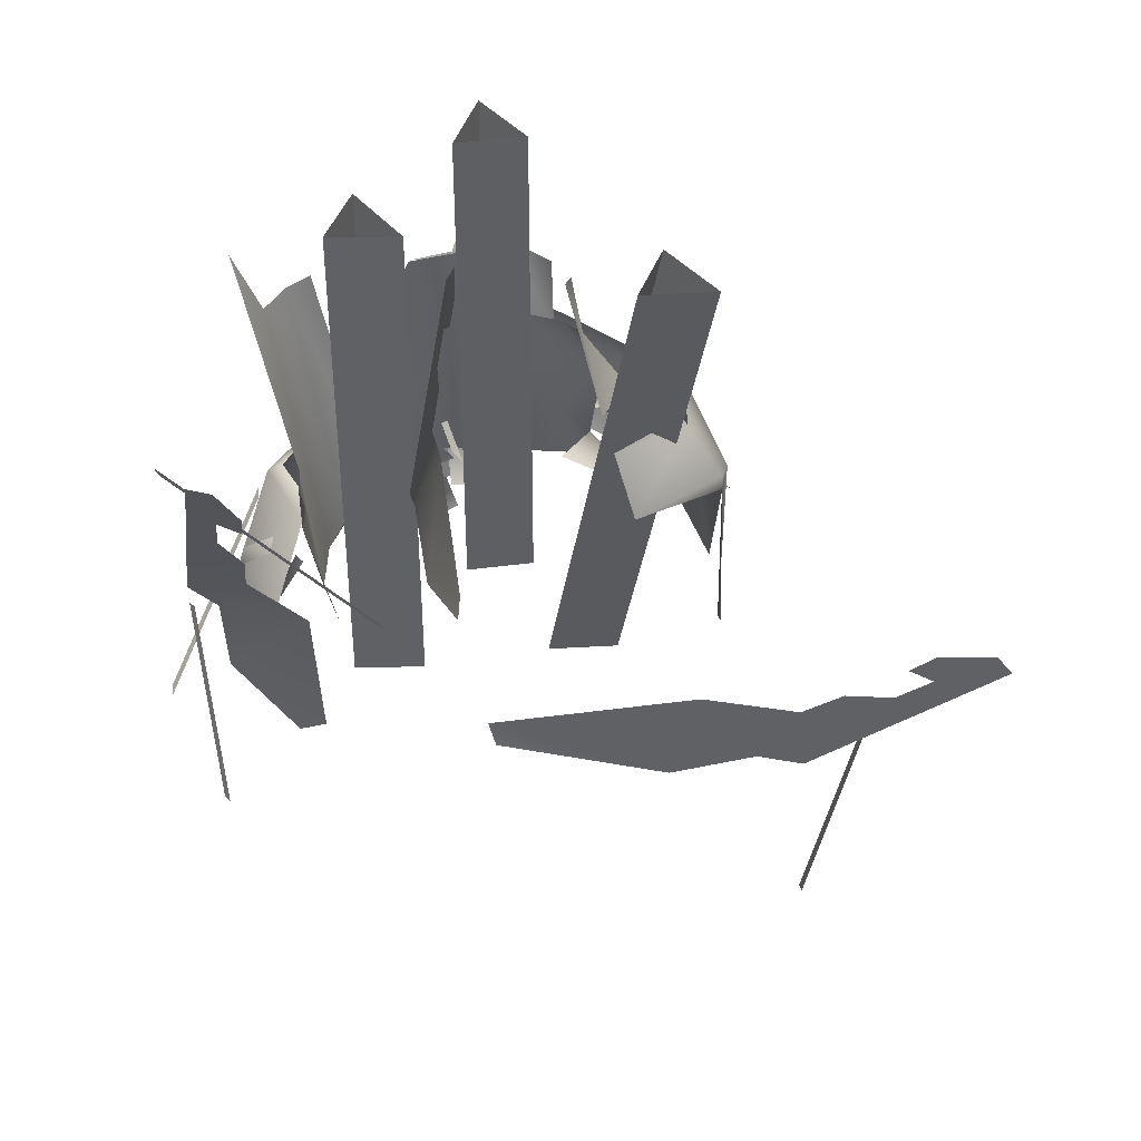
<metadata>
{"format":"obj","ext":"obj","renderer":"f3d","projection":"perspective","resolution":1024,"background":"white","views":[{"elev":43.2,"azim":-142.0,"up":"+Y"}]}
</metadata>
<code>
g cont
o cbs_module_destroyed
v 53.78 117.2 -32.77
v 37.37 56.93 -31.81
v 49.68 99.71 -27.09
v 35.44 28.63 -25.55
v 49.68 99.71 -27.09
v 37.37 56.93 -31.81
v 50.33 100.4 -18.41
v 49.68 99.71 -27.09
v 36.66 32.64 -16.47
v 35.44 28.63 -25.55
v 36.66 32.64 -16.47
v 49.68 99.71 -27.09
v 47.92 101.6 -12.03
v 50.33 100.4 -18.41
v 34.81 33.92 -5.889
v 36.66 32.64 -16.47
v 34.81 33.92 -5.889
v 50.33 100.4 -18.41
v 27.88 27.66 -36.29
v 37.37 56.93 -31.81
v 32.65 57.72 -37.54
v 32.65 57.72 -37.54
v 26.68 52.48 -43.22
v 27.88 27.66 -36.29
v 15.64 28.11 -44.06
v 27.88 27.66 -36.29
v 26.68 52.48 -43.22
v 26.68 52.48 -43.22
v 32.65 57.72 -37.54
v 26.11 59.14 -42.13
v 37.24 30.16 -17.1
v 36.66 32.64 -16.47
v 35.44 28.63 -25.55
v 27.88 27.66 -36.29
v 35.44 28.63 -25.55
v 37.37 56.93 -31.81
v 43.37 32.08 4.738
v 40.95 25.07 -0.88
v 47.63 36.13 1.841
v 39.97 32.51 -14.41
v 47.63 36.13 1.841
v 40.95 25.07 -0.88
v -128.9 47.98 27.81
v -117.2 46.82 20.29
v -117.1 38.6 20.11
v -112 41.85 16.54
v -117.1 38.6 20.11
v -117.2 46.82 20.29
v -117.1 38.6 20.11
v -109.8 32.55 15.05
v -132.2 42.91 29.96
v -93.23 8.508 3.035
v -132.2 42.91 29.96
v -109.8 32.55 15.05
v -91.23 25.59 2.917
v -109.8 32.55 15.05
v -99.81 32.22 8.504
v -65.81 2.519 -15.2
v -83.53 10.07 -3.196
v -71.05 28.13 -10.39
v -91.23 25.59 2.917
v -71.05 28.13 -10.39
v -83.53 10.07 -3.196
v -29.63 8.433 -38.55
v -65.81 2.519 -15.2
v -27.61 15.33 -39.05
v -71.05 28.13 -10.39
v -27.61 15.33 -39.05
v -65.81 2.519 -15.2
v -83.53 10.07 -3.196
v -93.23 8.508 3.035
v -91.23 25.59 2.917
v -109.8 32.55 15.05
v -91.23 25.59 2.917
v -93.23 8.508 3.035
v -117.1 38.6 20.11
v -132.2 42.91 29.96
v -128.9 47.98 27.81
v -7.825 120.9 -25.2
v -8.623 128.9 -24.01
v -10.61 124.9 -30.43
v -12.36 141.6 -28.11
v -10.61 124.9 -30.43
v -8.623 128.9 -24.01
v -10.49 85.22 -44.49
v -9.571 114.1 -32.03
v -14.84 142.6 -33.87
v -10.61 124.9 -30.43
v -14.84 142.6 -33.87
v -9.571 114.1 -32.03
v -6.141 103.5 -27.79
v -9.571 114.1 -32.03
v -5.027 91.4 -29.56
v -5.027 91.4 -29.56
v -6.595 75.62 -38.67
v 3.046 71.7 -17.96
v -8.111 49.89 -37.23
v 3.046 71.7 -17.96
v -6.595 75.62 -38.67
v 3.046 71.7 -17.96
v -8.111 49.89 -37.23
v 0.678 24.12 -15.35
v -3.416 22.48 -21.21
v 0.678 24.12 -15.35
v -8.111 49.89 -37.23
v -9.571 114.1 -32.03
v -10.49 85.22 -44.49
v -5.027 91.4 -29.56
v -6.595 75.62 -38.67
v -5.027 91.4 -29.56
v -10.49 85.22 -44.49
v -12.36 141.6 -28.11
v -14.84 142.6 -33.87
v -10.61 124.9 -30.43
v -39.38 90.91 22.71
v -29.54 45.59 32.63
v -45.1 32.75 28.43
v -31.39 32.7 41.82
v -45.1 32.75 28.43
v -29.54 45.59 32.63
v -24.65 48.02 33.11
v -9.463 42.96 29.56
v -25.6 45.83 34.66
v -26.12 34.58 44.09
v -25.6 45.83 34.66
v -9.463 42.96 29.56
v -26.12 34.58 44.09
v -9.463 42.96 29.56
v -7.665 32.53 38.86
v -28.48 30.45 43.16
v -26.12 34.58 44.09
v -7.659 28.93 38.88
v -7.665 32.53 38.86
v -7.659 28.93 38.88
v -26.12 34.58 44.09
v -31.39 32.7 41.82
v -26.12 34.58 44.09
v -28.48 30.45 43.16
v -45.1 32.75 28.43
v -58.21 78.83 15.12
v -39.38 90.91 22.71
v -50.76 91.62 8.77
v -39.38 90.91 22.71
v -58.21 78.83 15.12
v -51.55 77.19 -12.28
v -44.5 93.13 -11.38
v -50.76 91.62 8.77
v -49.21 93.93 7.813
v -50.76 91.62 8.77
v -44.5 93.13 -11.38
v -60.76 80.67 9.445
v -50.76 91.62 8.77
v -58.21 78.83 15.12
v -60.79 76.53 9.453
v -51.55 77.19 -12.28
v -60.76 80.67 9.445
v -60.79 76.53 9.453
v -60.76 80.67 9.445
v -58.21 78.83 15.12
v -58.21 78.83 15.12
v -58.41 30.41 13.87
v -60.79 76.53 9.453
v -60.09 30.4 12.8
v -60.79 76.53 9.453
v -58.41 30.41 13.87
v -29.54 45.59 32.63
v -25.6 45.83 34.66
v -31.39 32.7 41.82
v -26.12 34.58 44.09
v -31.39 32.7 41.82
v -25.6 45.83 34.66
v -60.76 80.67 9.445
v -51.55 77.19 -12.28
v -50.76 91.62 8.77
v 48.96 41.38 29.19
v 48.58 38.04 31.94
v 61.86 53.22 41.5
v 62.61 50.51 45
v 61.86 53.22 41.5
v 48.58 38.04 31.94
v 29.08 29.05 20.45
v 48.58 38.04 31.94
v 31.93 32.52 19.32
v 48.96 41.38 29.19
v 31.93 32.52 19.32
v 48.58 38.04 31.94
v 48.96 41.38 29.19
v 47.54 42.4 30.03
v 31.93 32.52 19.32
v 30.58 33.4 20.23
v 31.93 32.52 19.32
v 47.54 42.4 30.03
v 60.48 54.71 42.45
v 47.54 42.4 30.03
v 61.86 53.22 41.5
v 48.96 41.38 29.19
v 61.86 53.22 41.5
v 47.54 42.4 30.03
v 62.61 50.51 45
v 60.67 52.92 46.56
v 61.86 53.22 41.5
v 60.48 54.71 42.45
v 61.86 53.22 41.5
v 60.67 52.92 46.56
v 49.74 77.61 -68.4
v 49.72 73.37 -66.37
v 9.333 25.43 -36.48
v 9.325 21.39 -34.55
v 9.333 25.43 -36.48
v 49.72 73.37 -66.37
v 73.35 -1.274 -41.51
v 69.54 0.9165 -43.29
v 26.98 -14.11 -78.73
v 23.34 -12.01 -80.42
v 26.98 -14.11 -78.73
v 69.54 0.9165 -43.29
v -76.36 -32.39 66.85
v -77.06 -80.5 34.59
v -72.17 -38.05 72.2
v -72.87 -86.17 39.94
v -72.17 -38.05 72.2
v -77.06 -80.5 34.59
v 86.43 3.36 0.01281
v 83.13 3.91 -3.349
v 71.21 -22 -53.14
v 68.06 -21.47 -56.34
v 71.21 -22 -53.14
v 83.13 3.91 -3.349
v 29.4 61.96 -60.81
v 26.93 69.36 -62.98
v 33.61 65.86 -65.04
v 28.6 81.36 -69.68
v 33.61 65.86 -65.04
v 26.93 69.36 -62.98
v 53.45 29.23 -59.15
v 36.95 55.8 -62.14
v 33.81 82.54 -73.11
v 33.61 65.86 -65.04
v 33.81 82.54 -73.11
v 36.95 55.8 -62.14
v 34.78 45.75 -56.12
v 36.95 55.8 -62.14
v 38.48 34.52 -52.93
v 38.48 34.52 -52.93
v 49.64 20.04 -52.65
v 31.01 15.72 -39.57
v 51.96 -5.391 -48.87
v 31.01 15.72 -39.57
v 49.64 20.04 -52.65
v 31.01 15.72 -39.57
v 51.96 -5.391 -48.87
v 35.4 -31.21 -32.15
v 40.93 -32.94 -36.64
v 35.4 -31.21 -32.15
v 51.96 -5.391 -48.87
v 36.95 55.8 -62.14
v 53.45 29.23 -59.15
v 38.48 34.52 -52.93
v 49.64 20.04 -52.65
v 38.48 34.52 -52.93
v 53.45 29.23 -59.15
v 28.6 81.36 -69.68
v 33.81 82.54 -73.11
v 33.61 65.86 -65.04
v 75.79 19.53 13.69
v 72.79 21.6 11.18
v 77.4 19.22 3.153
v 73.8 21.5 3.624
v 77.4 19.22 3.153
v 72.79 21.6 11.18
v 81.73 -9.606 -0.2125
v 79.42 -9.485 18.64
v 77.4 19.22 3.153
v 75.79 19.53 13.69
v 77.4 19.22 3.153
v 79.42 -9.485 18.64
v 58.91 13.8 15.01
v 72.79 21.6 11.18
v 75.79 19.53 13.69
v 79.42 -9.485 18.64
v 74.27 -7.018 28.71
v 75.79 19.53 13.69
v 63.57 -8.851 34.14
v 59.29 13.07 20.64
v 74.27 -7.018 28.71
v 75.79 19.53 13.69
v 74.27 -7.018 28.71
v 59.29 13.07 20.64
v 73.4 22.45 -8.279
v 77.4 19.22 3.153
v 70.6 24.08 -5.278
v 73.8 21.5 3.624
v 70.6 24.08 -5.278
v 77.4 19.22 3.153
v 73.94 -3.297 -22.48
v 81.73 -9.606 -0.2125
v 73.4 22.45 -8.279
v 77.4 19.22 3.153
v 73.4 22.45 -8.279
v 81.73 -9.606 -0.2125
v 73.4 22.45 -8.279
v 70.6 24.08 -5.278
v 57.19 16.67 -12.86
v 55.35 17.63 -8.893
v 57.19 16.67 -12.86
v 70.6 24.08 -5.278
v 53.73 -5.937 -31.17
v 73.94 -3.297 -22.48
v 57.19 16.67 -12.86
v 73.4 22.45 -8.279
v 57.19 16.67 -12.86
v 73.94 -3.297 -22.48
v 65.2 2.229 -31.06
v 53.73 -5.937 -31.17
v 59.16 6.137 -33.95
v 41.05 1.708 -35.54
v 59.16 6.137 -33.95
v 53.73 -5.937 -31.17
v 58.91 13.8 15.01
v 75.79 19.53 13.69
v 59.29 13.07 20.64
v 48.71 -32.16 61.36
v 53.1 29.65 69.65
v 54.39 -14.16 60.56
v 70.21 52.6 66.39
v 54.39 -14.16 60.56
v 53.1 29.65 69.65
v 63.84 -14.6 48.54
v 54.39 -14.16 60.56
v 73.62 46.7 55.2
v 70.21 52.6 66.39
v 73.62 46.7 55.2
v 54.39 -14.16 60.56
v 70.69 54.6 68.02
v 70.21 52.6 66.39
v 57.26 56.59 75.65
v 73.62 46.7 55.2
v 70.21 52.6 66.39
v 76.13 52.51 57.56
v 37.83 31.57 68.45
v 38.98 37.36 71.75
v 53.1 29.65 69.65
v 57.26 56.59 75.65
v 53.1 29.65 69.65
v 38.98 37.36 71.75
v 41.78 57.65 74.37
v 57.26 56.59 75.65
v 38.98 37.36 71.75
v 57.26 56.59 75.65
v 70.21 52.6 66.39
v 53.1 29.65 69.65
v 7.563 25.02 87.66
v 75.88 30.89 81.42
v 6.986 12.73 90.93
v 94.76 30.29 81.36
v 34.39 14.69 85.79
v 75.88 30.89 81.42
v 6.986 12.73 90.93
v 75.88 30.89 81.42
v 34.39 14.69 85.79
v 36.65 1.218 78.6
v 10.68 -4.474 83.5
v 34.39 14.69 85.79
v 6.986 12.73 90.93
v 34.39 14.69 85.79
v 10.68 -4.474 83.5
v 75.07 44.09 72.38
v 75.88 30.89 81.42
v 5.755 33.76 81.87
v 7.563 25.02 87.66
v 5.755 33.76 81.87
v 75.88 30.89 81.42
v 42.76 90.41 17.94
v 40.18 86.54 8.506
v 44.27 45.96 12.69
v 39.01 20.22 28.32
v 40.66 24.58 25.78
v 45.81 18.15 14.47
v 45.81 18.15 14.47
v 44.27 45.96 12.69
v 43.94 18.62 -0.9824
v 42.34 45.56 -2.619
v 43.94 18.62 -0.9824
v 44.27 45.96 12.69
v 9.104 26.56 45.21
v 13.9 45.93 38.08
v 26.6 22.95 38.48
v 27.57 44.23 32.25
v 26.6 22.95 38.48
v 13.9 45.93 38.08
v -1.74 31.31 45.19
v -11.76 31.44 38.39
v 3.3 39.38 41.75
v 1.115 41.92 26.93
v 3.3 39.38 41.75
v -11.76 31.44 38.39
v 40.66 24.58 25.78
v 26.6 22.95 38.48
v 27.57 44.23 32.25
v 19.63 79.02 29.39
v 13.9 45.93 38.08
v -3.19 64.94 38.06
v 3.3 39.38 41.75
v -3.19 64.94 38.06
v 13.9 45.93 38.08
v 1.929 84.72 28.55
v 19.63 79.02 29.39
v -3.19 64.94 38.06
v -11.68 112.3 12.23
v -10.09 91.53 21.17
v -22.16 76.1 13.51
v -22.16 76.1 13.51
v -10.09 91.53 21.17
v -17.97 74.28 28.9
v -10.09 91.53 21.17
v 1.929 84.72 28.55
v -17.97 74.28 28.9
v -3.19 64.94 38.06
v -17.97 74.28 28.9
v 1.929 84.72 28.55
v -9.438 110.3 17.37
v -10.09 91.53 21.17
v -11.68 112.3 12.23
v 9.104 26.56 45.21
v 3.3 39.38 41.75
v 13.9 45.93 38.08
v 27.57 44.23 32.25
v 19.63 79.02 29.39
v 30.63 92 31.57
v 3.3 39.38 41.75
v 9.104 26.56 45.21
v -1.74 31.31 45.19
v 27.57 44.23 32.25
v 42.76 90.41 17.94
v 44.27 45.96 12.69
v 30.63 92 31.57
v 42.76 90.41 17.94
v 27.57 44.23 32.25
v 44.27 45.96 12.69
v 40.66 24.58 25.78
v 27.57 44.23 32.25
v 45.81 18.15 14.47
v 40.66 24.58 25.78
v 44.27 45.96 12.69
v 13.9 45.93 38.08
v 19.63 79.02 29.39
v 27.57 44.23 32.25
v 48.24 30.14 -4.136
v 46.48 30.59 -8.719
v 45.24 23.28 -0.4807
v 41.83 20.71 -3.091
v 45.24 23.28 -0.4807
v 46.48 30.59 -8.719
v 46.48 30.59 -8.719
v 48.24 30.14 -4.136
v 41.74 35.78 -6.281
v 41.6 35.6 -1.88
v 41.74 35.78 -6.281
v 48.24 30.14 -4.136
v 34.75 38.85 -9.345
v 41.74 35.78 -6.281
v 32.71 38.93 -5.127
v 41.6 35.6 -1.88
v 32.71 38.93 -5.127
v 41.74 35.78 -6.281
v 66.52 18.93 2.459
v 60.37 11.88 9.246
v 64.43 21.5 6.203
v 59.21 15.51 11.97
v 64.43 21.5 6.203
v 60.37 11.88 9.246
v 61.65 30.17 3.25
v 62.96 30.62 -1.48
v 64.43 21.5 6.203
v 66.52 18.93 2.459
v 64.43 21.5 6.203
v 62.96 30.62 -1.48
v 53.87 40.2 6.177
v 54.87 40.76 1.46
v 61.65 30.17 3.25
v 62.96 30.62 -1.48
v 61.65 30.17 3.25
v 54.87 40.76 1.46
v 44.76 49.49 -3.365
v 54.87 40.76 1.46
v 42.72 49.57 0.8531
v 53.87 40.2 6.177
v 42.72 49.57 0.8531
v 54.87 40.76 1.46
v 32.1 49.79 -4.41
v 34.17 49.7 -8.61
v 42.72 49.57 0.8531
v 44.76 49.49 -3.365
v 42.72 49.57 0.8531
v 34.17 49.7 -8.61
v 77.44 -25.71 -4.283
v 79.38 -32.05 -1.862
v 79.78 -22.12 5.476
v 79.49 -26.33 8.033
v 79.78 -22.12 5.476
v 79.38 -32.05 -1.862
v 75.63 -27.67 -11.75
v 79.38 -32.05 -1.862
v 77.44 -25.71 -4.283
v 77.12 -11.25 -17.43
v 75.63 -27.67 -11.75
v 79.04 -9.164 -13.31
v 77.44 -25.71 -4.283
v 79.04 -9.164 -13.31
v 75.63 -27.67 -11.75
v 70.82 6.255 -22.28
v 69.88 2.367 -25.25
v 79.04 -9.164 -13.31
v 77.12 -11.25 -17.43
v 79.04 -9.164 -13.31
v 69.88 2.367 -25.25
v 63.49 11.06 -17.93
v 61.26 9.271 -21.95
v 70.82 6.255 -22.28
v 69.88 2.367 -25.25
v 70.82 6.255 -22.28
v 61.26 9.271 -21.95
v 88.04 -31.3 6.11
v 86.63 -43.9 -0.8277
v 89.94 -37.77 9.155
v 88.62 -46.73 2.691
v 89.94 -37.77 9.155
v 86.63 -43.9 -0.8277
v 88.47 -27.36 12.1
v 88.04 -31.3 6.11
v 89.94 -37.77 9.155
v 87.25 -12.48 11.07
v 86.45 -13.52 6.204
v 88.47 -27.36 12.1
v 88.04 -31.3 6.11
v 88.47 -27.36 12.1
v 86.45 -13.52 6.204
v 78.62 0.9599 1.048
v 86.45 -13.52 6.204
v 79.19 1.493 5.948
v 87.25 -12.48 11.07
v 79.19 1.493 5.948
v 86.45 -13.52 6.204
v 74.94 -22.81 57.13
v 65.58 -31.81 53.46
v 68.73 -21.26 57.72
v 61.53 -28.19 54.89
v 68.73 -21.26 57.72
v 65.58 -31.81 53.46
v 66.74 -12.76 50.55
v 71.61 -13.77 47.87
v 68.73 -21.26 57.72
v 74.94 -22.81 57.13
v 68.73 -21.26 57.72
v 71.61 -13.77 47.87
v 56.11 -6.78 41.89
v 61.61 -6.266 39.9
v 66.74 -12.76 50.55
v 71.61 -13.77 47.87
v 66.74 -12.76 50.55
v 61.61 -6.266 39.9
v 60.7 -0.2676 28.43
v 61.61 -6.266 39.9
v 55.17 -0.8444 30.05
v 56.11 -6.78 41.89
v 55.17 -0.8444 30.05
v 61.61 -6.266 39.9
v 48.81 -1.42 18.96
v 53.66 -0.9044 16.15
v 55.17 -0.8444 30.05
v 60.7 -0.2676 28.43
v 55.17 -0.8444 30.05
v 53.66 -0.9044 16.15
v 68.14 21.72 10.72
v 70.41 22.48 6.41
v 70.64 12.87 12.83
v 73.39 11.52 8.971
v 70.64 12.87 12.83
v 70.41 22.48 6.41
v 70.41 22.48 6.41
v 68.14 21.72 10.72
v 53.9 33.16 2.293
v 51.03 33 6.188
v 53.9 33.16 2.293
v 68.14 21.72 10.72
v 45.23 39.77 -5.873
v 53.9 33.16 2.293
v 42.62 39.26 -1.725
v 51.03 33 6.188
v 42.62 39.26 -1.725
v 53.9 33.16 2.293
v 32.42 36.41 -5.516
v 34.03 36.64 -10.03
v 42.62 39.26 -1.725
v 45.23 39.77 -5.873
v 42.62 39.26 -1.725
v 34.03 36.64 -10.03
v 55.93 3.405 44.98
v 50.53 -3.813 39.79
v 52.23 2.256 49.18
v 47.1 -4.688 44.24
v 52.23 2.256 49.18
v 50.53 -3.813 39.79
v 50.3 9.439 51.16
v 53.75 11.21 47.17
v 52.23 2.256 49.18
v 55.93 3.405 44.98
v 52.23 2.256 49.18
v 53.75 11.21 47.17
v 42.44 21.96 42.32
v 53.75 11.21 47.17
v 40.97 17.72 49.07
v 50.3 9.439 51.16
v 40.97 17.72 49.07
v 53.75 11.21 47.17
v 35.17 24.68 42.8
v 42.44 21.96 42.32
v 40.97 17.72 49.07
v 30.89 27.44 33.08
v 35.82 27.64 30.43
v 35.17 24.68 42.8
v 42.44 21.96 42.32
v 35.17 24.68 42.8
v 35.82 27.64 30.43
v -10.22 19.4 64.25
v -8.648 13.74 66.51
v -21.53 10.97 73.08
v -18.16 9 74.95
v -21.53 10.97 73.08
v -8.648 13.74 66.51
v -4.535 20.96 62.02
v -8.648 13.74 66.51
v -10.22 19.4 64.25
v -3.344 37.72 58.82
v -4.535 20.96 62.02
v -7.152 38.85 60.57
v -10.22 19.4 64.25
v -7.152 38.85 60.57
v -4.535 20.96 62.02
v -3.646 46 48.9
v -3.344 37.72 58.82
v -7.514 46.69 50.91
v -7.152 38.85 60.57
v -7.514 46.69 50.91
v -3.344 37.72 58.82
v -14.03 47.58 42.23
v -10.89 47.01 39.73
v -7.514 46.69 50.91
v -3.646 46 48.9
v -7.514 46.69 50.91
v -10.89 47.01 39.73
v 18.63 25.99 66.53
v 23.86 18.78 70.87
v 14.89 22.08 70.03
v 20.71 16.32 72.53
v 14.89 22.08 70.03
v 23.86 18.78 70.87
v 13.8 28.8 63.46
v 18.63 25.99 66.53
v 14.89 22.08 70.03
v 22.65 29.53 45.85
v 26.92 29.31 46.99
v 13.8 28.8 63.46
v 18.63 25.99 66.53
v 13.8 28.8 63.46
v 26.92 29.31 46.99
v 27.81 29.99 30.2
v 26.92 29.31 46.99
v 23.43 30.13 31.17
v 22.65 29.53 45.85
v 23.43 30.13 31.17
v 26.92 29.31 46.99
v -8.093 4e-06 19.24
v -46.83 144.3 2.519
v -13.55 4e-06 2.594
v -52.29 144.3 -14.13
v -13.55 4e-06 2.594
v -46.83 144.3 2.519
v -13.55 4e-06 2.594
v -52.29 144.3 -14.13
v -27 4e-06 14.66
v -65.74 144.3 -2.057
v -27 4e-06 14.66
v -52.29 144.3 -14.13
v -65.74 144.3 -2.057
v -46.83 144.3 2.519
v -27 4e-06 14.66
v -8.093 4e-06 19.24
v -27 4e-06 14.66
v -46.83 144.3 2.519
v 28.96 4e-06 30.44
v 28.96 137.4 30.44
v 22.35 4e-06 12.72
v 22.35 137.4 12.72
v 22.35 4e-06 12.72
v 28.96 137.4 30.44
v 22.35 4e-06 12.72
v 22.35 137.4 12.72
v 10.05 4e-06 25.86
v 10.05 137.4 25.86
v 10.05 4e-06 25.86
v 22.35 137.4 12.72
v 10.05 4e-06 25.86
v 10.05 137.4 25.86
v 28.96 4e-06 30.44
v 28.96 137.4 30.44
v 28.96 4e-06 30.44
v 10.05 137.4 25.86
v 27.56 4e-06 -16.85
v 27.56 137.4 -16.85
v 21.75 4e-06 -33.65
v 21.75 137.4 -33.65
v 21.75 4e-06 -33.65
v 27.56 137.4 -16.85
v 21.75 4e-06 -33.65
v 21.75 137.4 -33.65
v 7.638 4e-06 -22.26
v 7.638 137.4 -22.26
v 7.638 4e-06 -22.26
v 21.75 137.4 -33.65
v 7.638 4e-06 -22.26
v 7.638 137.4 -22.26
v 27.56 4e-06 -16.85
v 27.56 137.4 -16.85
v 27.56 4e-06 -16.85
v 7.638 137.4 -22.26
f 2 1 3
f 5 4 6
f 8 7 9
f 11 10 12
f 14 13 15
f 17 16 18
f 20 19 21
f 23 22 24
f 26 25 27
f 29 28 30
f 32 31 33
f 35 34 36
f 38 37 39
f 41 40 42
f 44 43 45
f 47 46 48
f 50 49 51
f 53 52 54
f 56 55 57
f 59 58 60
f 62 61 63
f 65 64 66
f 68 67 69
f 71 70 72
f 74 73 75
f 77 76 78
f 80 79 81
f 83 82 84
f 86 85 87
f 89 88 90
f 92 91 93
f 95 94 96
f 98 97 99
f 101 100 102
f 104 103 105
f 107 106 108
f 110 109 111
f 113 112 114
f 116 115 117
f 119 118 120
f 122 121 123
f 125 124 126
f 128 127 129
f 131 130 132
f 134 133 135
f 137 136 138
f 140 139 141
f 143 142 144
f 146 145 147
f 149 148 150
f 152 151 153
f 155 154 156
f 158 157 159
f 161 160 162
f 164 163 165
f 167 166 168
f 170 169 171
f 173 172 174
f 176 175 177
f 179 178 180
f 182 181 183
f 185 184 186
f 188 187 189
f 191 190 192
f 194 193 195
f 197 196 198
f 200 199 201
f 203 202 204
f 206 205 207
f 209 208 210
f 212 211 213
f 215 214 216
f 218 217 219
f 221 220 222
f 224 223 225
f 227 226 228
f 230 229 231
f 233 232 234
f 236 235 237
f 239 238 240
f 242 241 243
f 245 244 246
f 248 247 249
f 251 250 252
f 254 253 255
f 257 256 258
f 260 259 261
f 263 262 264
f 266 265 267
f 269 268 270
f 272 271 273
f 275 274 276
f 278 277 279
f 281 280 282
f 284 283 285
f 287 286 288
f 290 289 291
f 293 292 294
f 296 295 297
f 299 298 300
f 302 301 303
f 305 304 306
f 308 307 309
f 311 310 312
f 314 313 315
f 317 316 318
f 320 319 321
f 323 322 324
f 326 325 327
f 329 328 330
f 332 331 333
f 335 334 336
f 338 337 339
f 341 340 342
f 344 343 345
f 347 346 348
f 350 349 351
f 353 352 354
f 356 355 357
f 359 358 360
f 362 361 363
f 365 364 366
f 368 367 369
f 371 370 372
f 374 373 375
f 377 376 378
f 380 379 381
f 383 382 384
f 386 385 387
f 389 388 390
f 392 391 393
f 395 394 396
f 398 397 399
f 401 400 402
f 404 403 405
f 407 406 408
f 410 409 411
f 413 412 414
f 416 415 417
f 419 418 420
f 422 421 423
f 425 424 426
f 428 427 429
f 431 430 432
f 434 433 435
f 437 436 438
f 440 439 441
f 443 442 444
f 446 445 447
f 449 448 450
f 452 451 453
f 455 454 456
f 458 457 459
f 461 460 462
f 464 463 465
f 467 466 468
f 470 469 471
f 473 472 474
f 476 475 477
f 479 478 480
f 482 481 483
f 485 484 486
f 488 487 489
f 491 490 492
f 494 493 495
f 497 496 498
f 500 499 501
f 503 502 504
f 506 505 507
f 509 508 510
f 512 511 513
f 515 514 516
f 518 517 519
f 521 520 522
f 524 523 525
f 527 526 528
f 530 529 531
f 533 532 534
f 536 535 537
f 539 538 540
f 542 541 543
f 545 544 546
f 548 547 549
f 551 550 552
f 554 553 555
f 557 556 558
f 560 559 561
f 563 562 564
f 566 565 567
f 569 568 570
f 572 571 573
f 575 574 576
f 578 577 579
f 581 580 582
f 584 583 585
f 587 586 588
f 590 589 591
f 593 592 594
f 596 595 597
f 599 598 600
f 602 601 603
f 605 604 606
f 608 607 609
f 611 610 612
f 614 613 615
f 617 616 618
f 620 619 621
f 623 622 624
f 626 625 627
f 629 628 630
f 632 631 633
f 635 634 636
f 638 637 639
f 641 640 642
f 644 643 645
f 647 646 648
f 650 649 651
f 653 652 654
f 656 655 657
f 659 658 660
f 662 661 663
f 665 664 666
f 668 667 669
f 671 670 672
f 674 673 675
f 677 676 678
f 680 679 681
f 683 682 684
f 686 685 687
f 689 688 690
f 692 691 693
f 695 694 696
f 698 697 699
f 701 700 702
f 704 703 705
f 707 706 708
f 710 709 711
f 713 712 714
f 716 715 717
f 719 718 720
f 722 721 723
f 725 724 726

</code>
